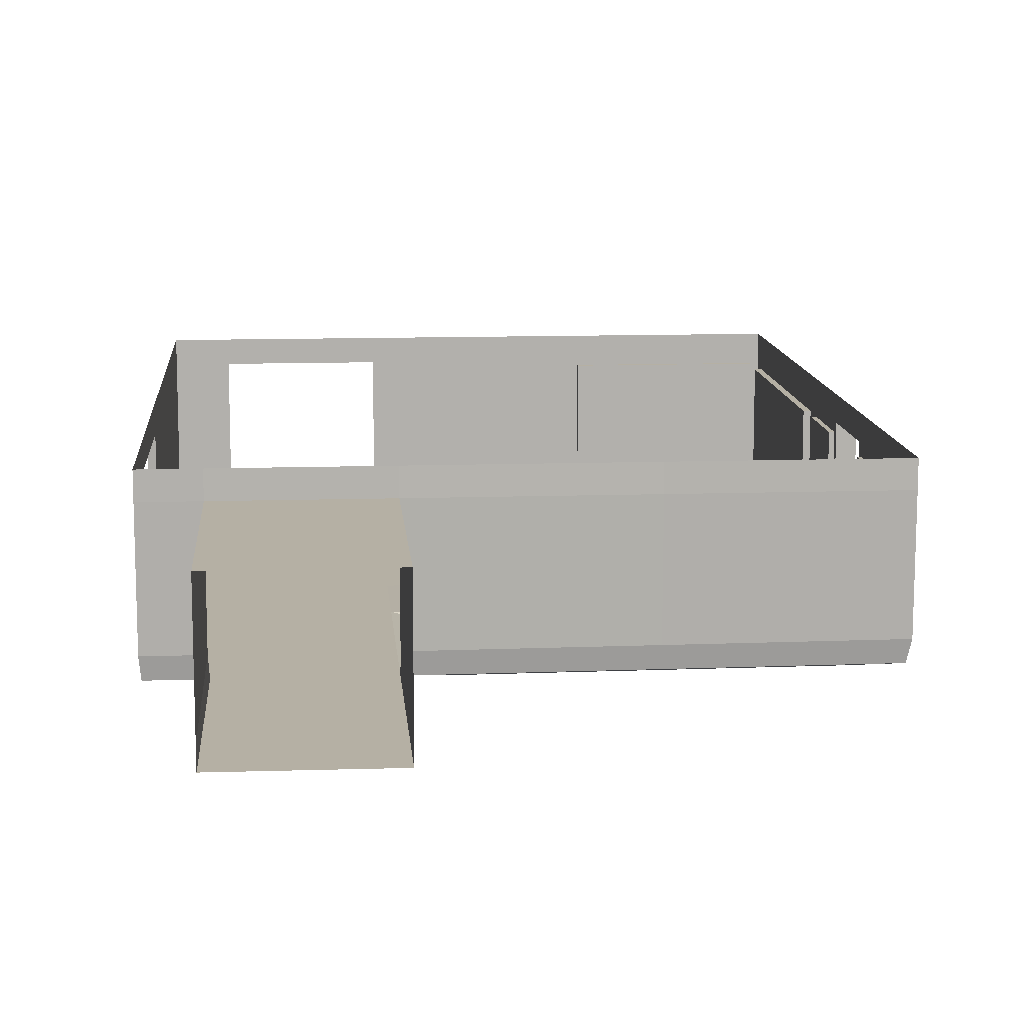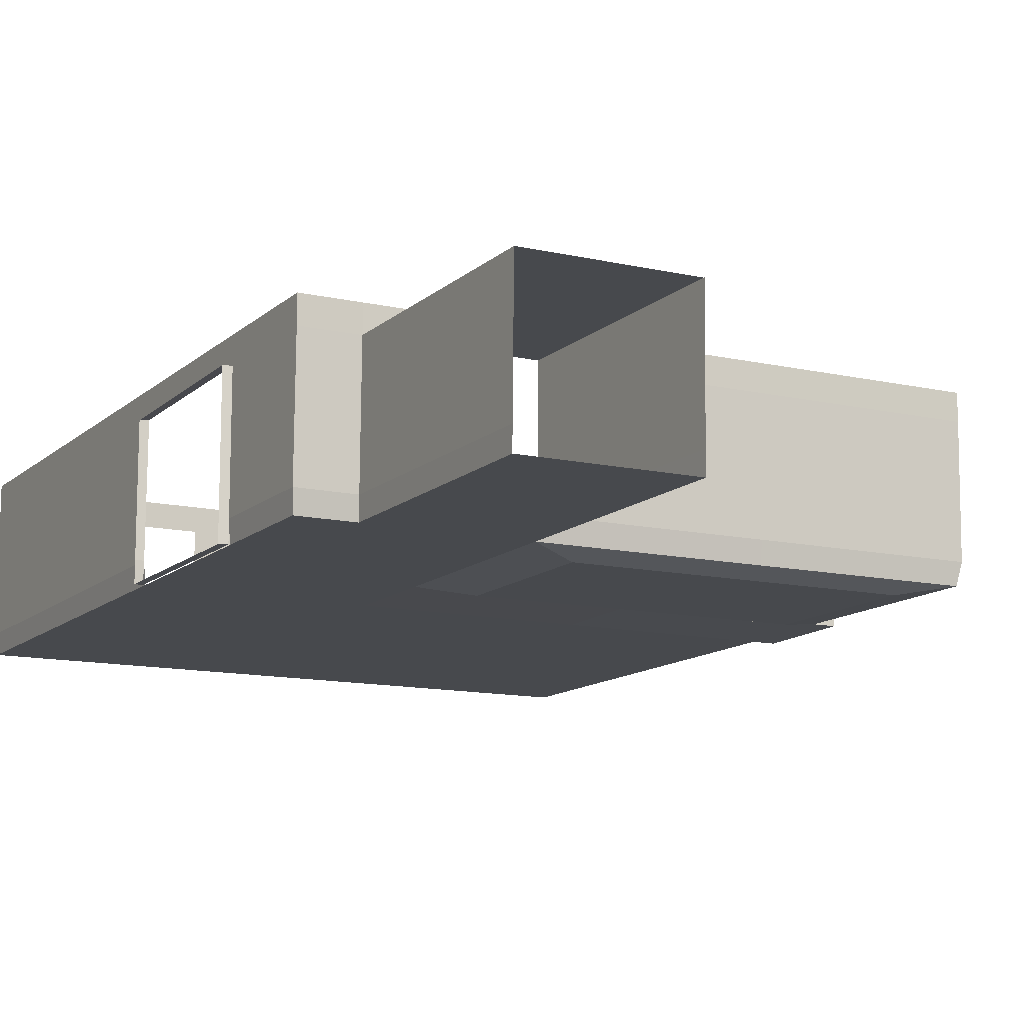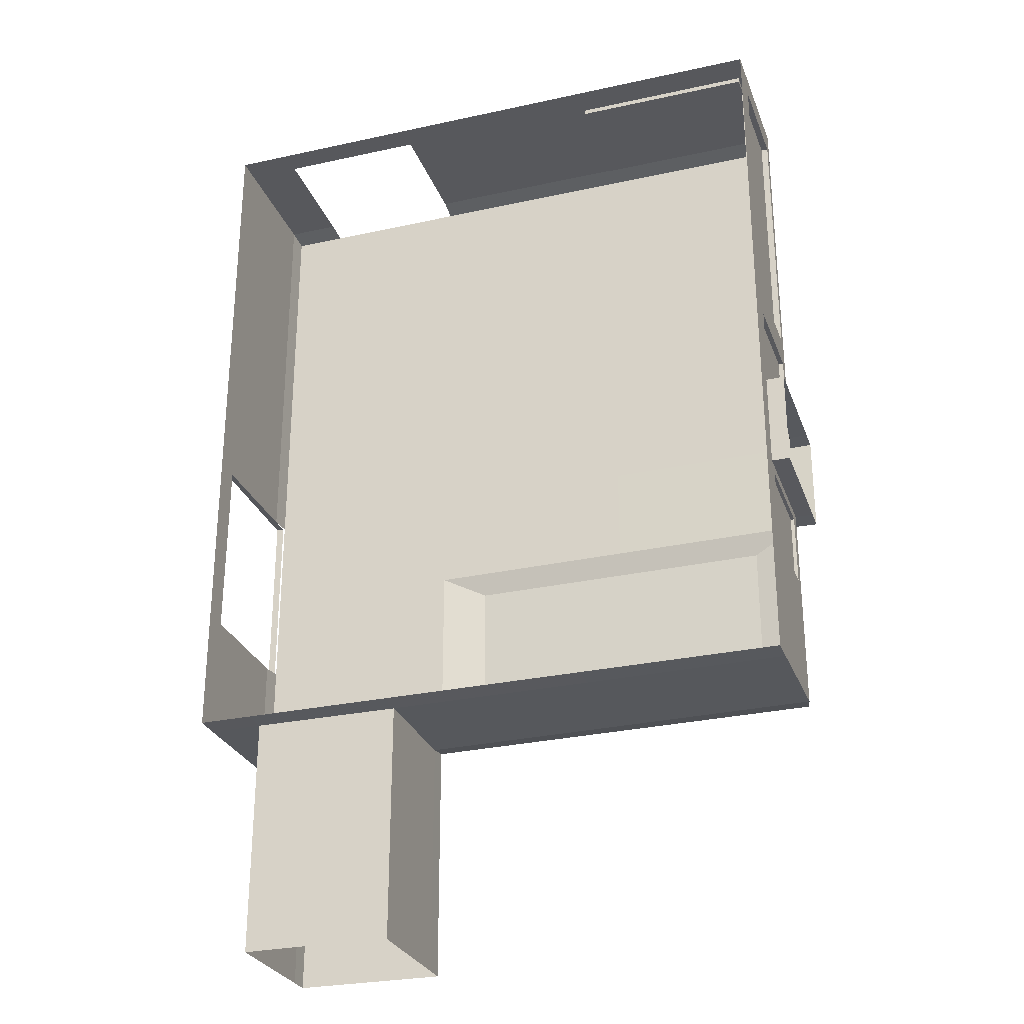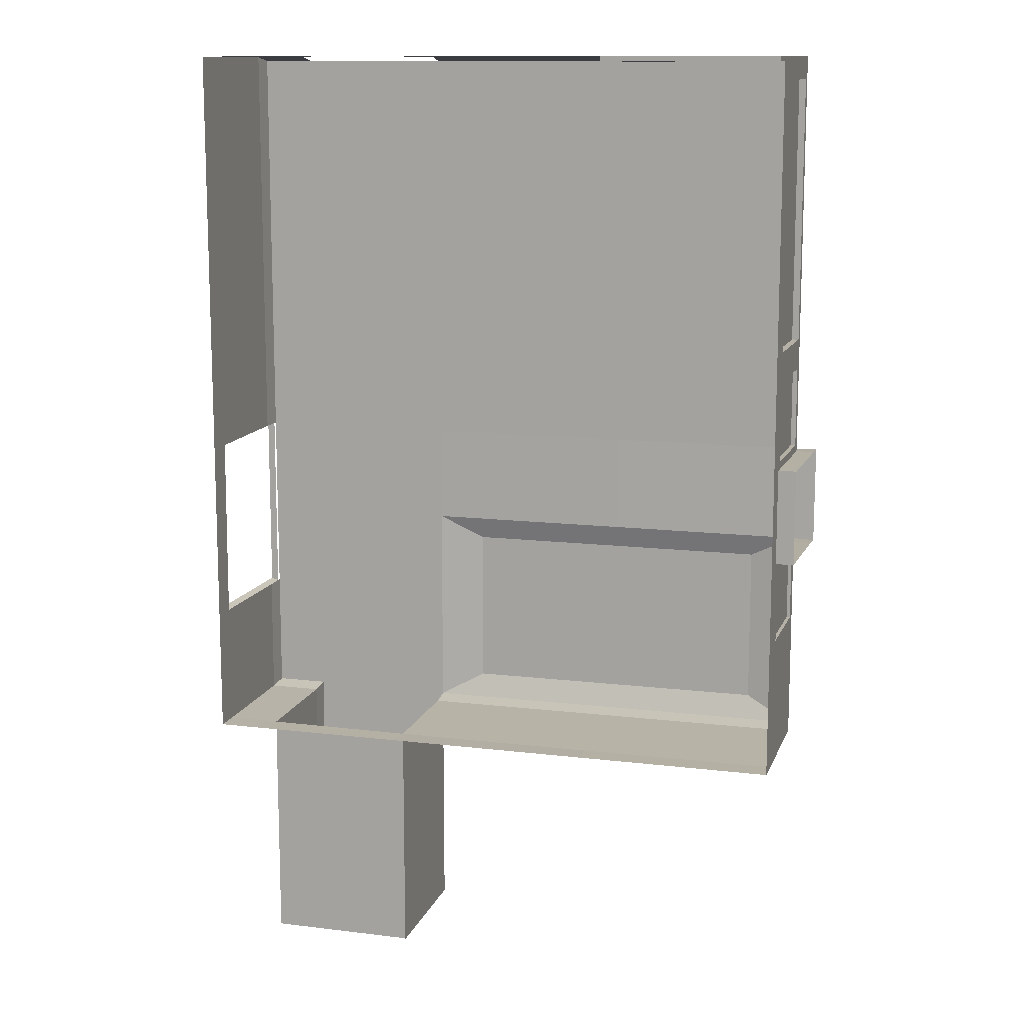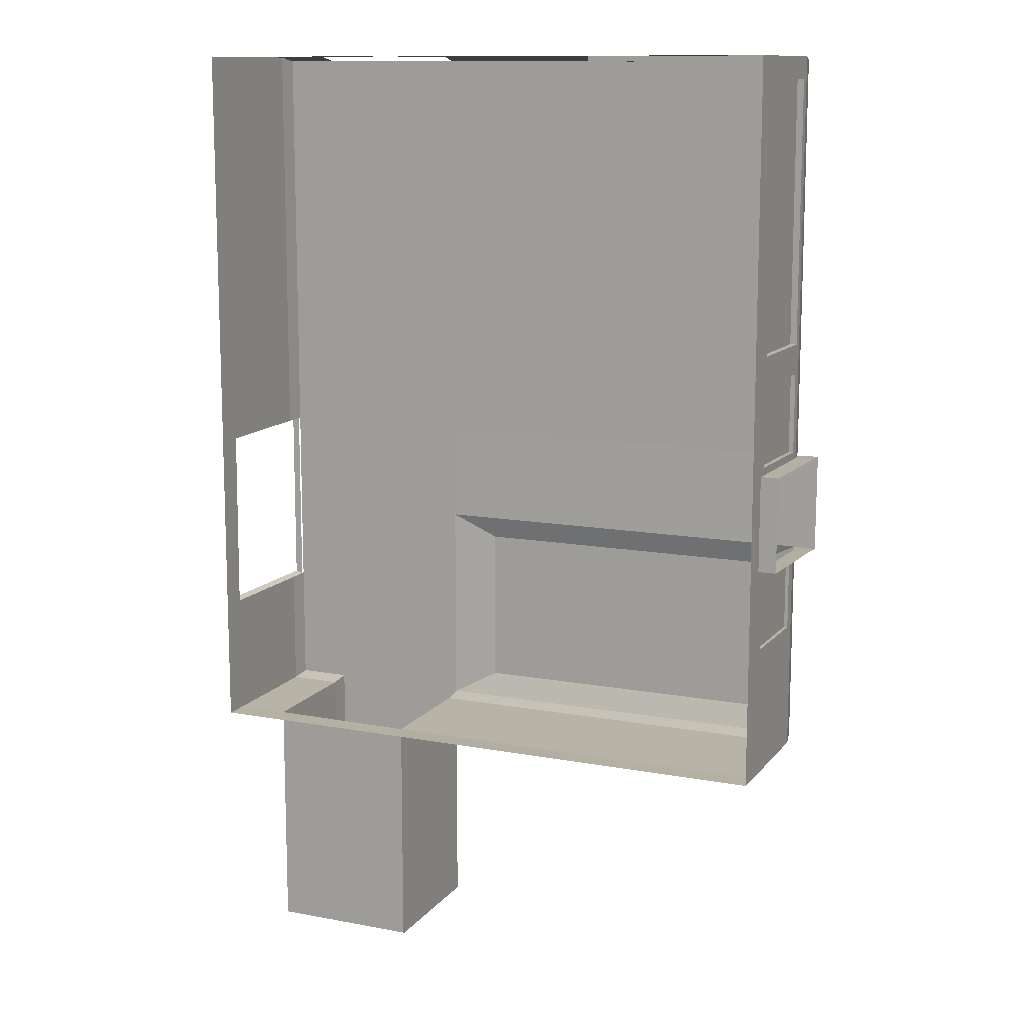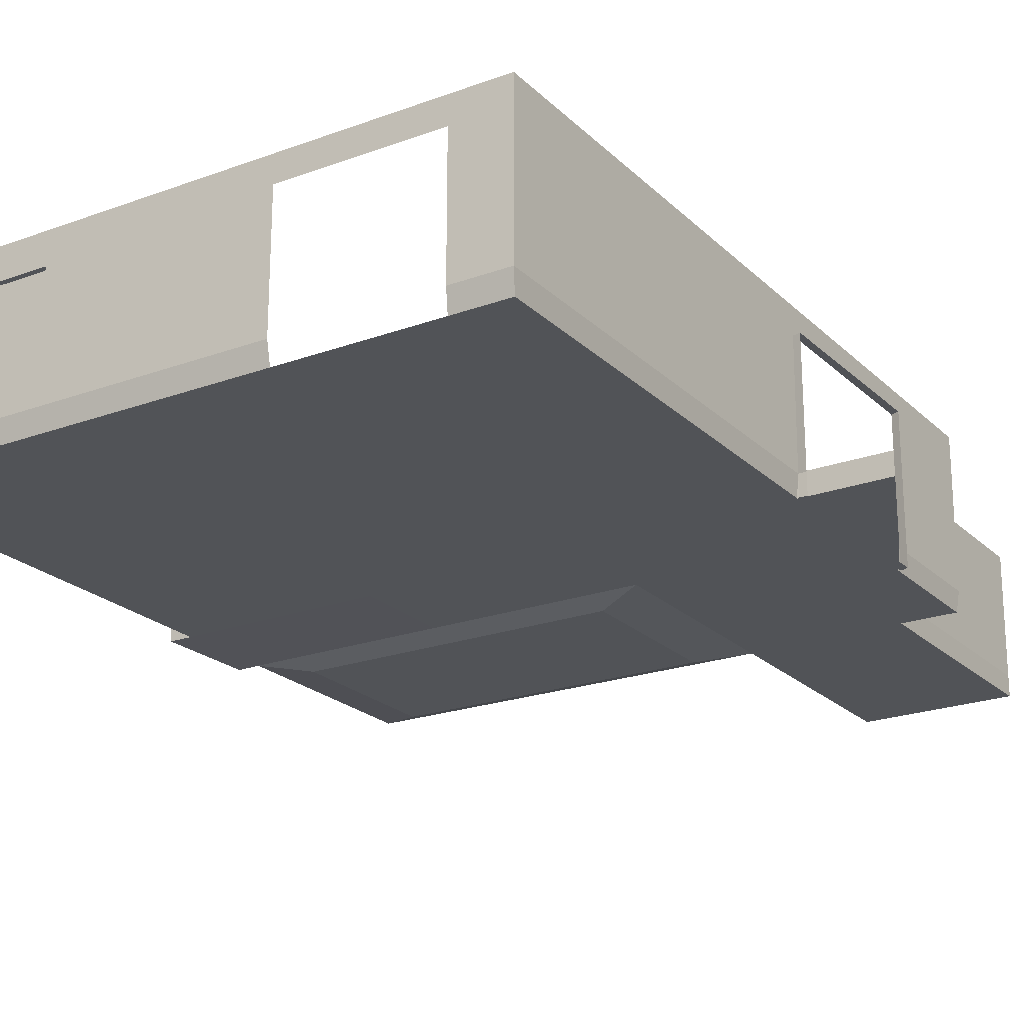
<metadata>
{"format":"obj","ext":"obj","renderer":"f3d","projection":"perspective","resolution":1024,"background":"white","views":[{"elev":11.6,"azim":175.4,"up":"+Y"},{"elev":-12.4,"azim":151.9,"up":"+Y"},{"elev":-28.7,"azim":-161.8,"up":"+Z"},{"elev":12.1,"azim":-163.8,"up":"+Z"},{"elev":12.0,"azim":-156.0,"up":"+Z"},{"elev":-22.2,"azim":32.5,"up":"+Y"}]}
</metadata>
<code>
o LobbyRoom
v -31.08 0.0763 0.3599
v -31.08 0.07631 -2.279
v -34.3 0.07631 -2.301
v -34.3 0.0763 0.3599
v -34.3 0.0763 2.269
v -31.08 0.0763 2.269
v -29.93 0.0763 0.3599
v -29.93 0.07631 -2.279
v -31.08 0.0763 13.29
v -29.93 0.0763 13.29
v -29.93 0.0763 6.534
v -31.08 0.0763 6.534
v -43.03 0.0763 13.29
v -38.77 0.0763 13.29
v -38.77 0.0763 6.534
v -43.03 0.0763 6.534
v -34.3 0.0763 13.29
v -34.3 0.0763 6.534
v -29.93 0.0763 4.411
v -31.08 0.0763 4.411
v -43.03 0.0763 4.411
v -38.77 0.0763 4.411
v -38.77 0.09139 2.269
v -43.03 0.106 2.269
v -34.3 0.0763 4.411
v -29.93 0.0763 2.269
v -43.03 0.106 -2.279
v -38.77 0.09128 -2.29
v -38.77 0.535 -2.36
v -43.12 0.55 -2.348
v -43.03 0.106 0.3599
v -43.12 0.55 0.3265
v -43.12 0.55 2.282
v -38.77 0.52 13.38
v -34.31 0.52 13.38
v -29.89 0.52 0.3265
v -29.89 0.52 -2.349
v -31.05 0.52 -2.349
v -31.05 0.52 13.38
v -29.89 0.52 13.38
v -43.12 0.52 6.56
v -43.12 0.52 13.38
v -43.12 0.52 4.432
v -38.77 3.173 -2.403
v -38.77 3.726 -2.392
v -43.12 3.726 -2.392
v -43.12 3.173 -2.392
v -43.12 3.173 0.3265
v -43.12 3.726 0.3265
v -43.12 3.173 2.351
v -43.12 3.726 2.351
v -38.77 3.173 13.38
v -38.77 3.726 13.38
v -34.31 3.726 13.38
v -34.31 3.173 13.38
v -29.89 3.173 -2.392
v -29.89 3.173 0.3265
v -29.89 3.726 0.3265
v -29.89 3.726 -2.392
v -31.05 3.173 -2.392
v -31.05 3.726 -2.392
v -29.89 3.165 13.38
v -31.05 3.173 13.38
v -31.05 3.726 13.38
v -29.89 3.725 13.38
v -43.12 3.173 13.38
v -43.12 3.173 6.56
v -43.12 3.726 6.56
v -43.12 3.726 13.38
v -43.12 3.173 4.464
v -43.12 3.726 4.464
v -29.89 0.52 6.56
v -29.89 0.52 4.398
v -29.89 3.138 6.56
v -29.89 3.723 6.56
v -29.89 3.138 4.362
v -29.89 3.723 4.362
v -29.73 0.07628 4.417
v -29.73 0.07628 0.3807
v -29.89 0.07628 0.3265
v -29.89 0.07628 4.417
v -29.73 0.52 0.3807
v -29.73 0.52 4.417
v -29.89 3.174 0.3265
v -29.73 3.174 0.3807
v -29.73 3.124 4.417
v -31.05 0.07628 -7.57
v -34.31 0.07628 -7.593
v -34.31 0.52 -2.372
v -34.31 0.52 -7.599
v -34.31 3.173 -7.647
v -34.31 3.173 -2.403
v -31.05 0.52 -7.576
v -34.31 3.173 -7.624
v -31.05 3.173 -7.624
v -43.52 0.1063 2.254
v -43.52 0.07628 4.417
v -43.52 0.55 2.282
v -43.52 0.52 4.432
v -43.52 3.173 4.464
v -43.52 3.173 2.351
v -34.31 3.726 -2.392
v -43.12 0.8055 2.095
v -43.12 2.917 2.151
v -43.12 2.917 0.5203
v -43.12 0.8055 0.5203
v -43.04 0.8055 2.095
v -43.04 2.917 2.151
v -43.04 2.917 0.5203
v -43.04 0.8055 0.5203
v -43.12 2.96 6.391
v -43.12 2.96 4.631
v -43.12 0.733 6.391
v -43.12 0.733 4.605
v -43.01 2.96 6.391
v -43.01 2.96 4.631
v -43.01 0.733 6.391
v -43.01 0.733 4.605
v -43.12 2.979 12.89
v -43.12 2.979 7.058
v -43.12 0.7136 12.89
v -43.12 0.7136 7.058
v -42.97 2.979 12.89
v -42.97 2.979 7.058
v -42.97 0.7136 12.89
v -42.97 0.7136 7.058
v -38.96 3.055 13.38
v -42.93 3.055 13.38
v -42.93 0.6378 13.38
v -38.96 0.6378 13.38
v -38.96 3.055 13.27
v -42.93 3.055 13.27
v -42.93 0.6378 13.27
v -38.96 0.6378 13.27
v -38.75 -0.07134 -1.743
v -35.32 -0.08286 -1.752
v -35.32 -0.08286 0.2958
v -42.03 -0.06001 0.2958
v -42.03 -0.06001 -1.734
v -42.03 -0.06001 1.764
v -35.32 -0.08286 1.764
v -38.75 -0.07125 1.764
v -38.68 -0.0714 0.2958
f 1 2 3 4
f 6 1 4 5
f 2 1 7 8
f 9 10 11 12
f 13 14 15 16
f 17 9 12 18
f 11 19 20 12
f 21 22 23 24
f 5 25 20 6
f 1 6 26 7
f 19 26 6 20
f 16 15 22 21
f 25 18 12 20
f 27 28 29 30
f 31 27 30 32
f 24 31 32 33
f 14 34 35 17
f 7 36 37 8
f 8 37 38 2
f 9 39 40 10
f 13 16 41 42
f 16 21 43 41
f 44 45 46 47
f 48 47 46 49
f 50 48 49 51
f 52 53 54 55
f 56 57 58 59
f 60 56 59 61
f 62 63 64 65
f 66 67 68 69
f 67 70 71 68
f 71 70 50 51
f 64 63 55 54
f 10 40 72 11
f 11 72 73 19
f 74 62 65 75
f 76 74 75 77
f 76 77 58 57
f 78 79 80 81
f 79 82 36 80
f 81 73 83 78
f 84 85 86 76
f 3 2 87 88
f 89 90 91 92
f 38 93 87 2
f 60 92 94 95
f 21 24 96 97
f 33 98 96 24
f 43 99 100 70
f 50 70 100 101
f 47 48 32 30
f 36 57 56 37
f 56 60 38 37
f 63 62 40 39
f 40 62 74 72
f 72 74 76 73
f 85 84 36 82
f 73 76 86 83
f 3 88 90 89
f 38 60 95 93
f 50 101 98 33
f 21 97 99 43
f 17 18 15 14
f 25 5 23 22
f 18 25 22 15
f 3 89 29 28
f 13 42 34 14
f 92 102 45 44
f 66 69 53 52
f 44 47 30 29
f 55 35 34 52
f 92 60 61 102
f 29 89 92 44
f 50 33 103 104
f 48 50 104 105
f 32 48 105 106
f 33 32 106 103
f 104 103 107 108
f 105 104 108 109
f 106 105 109 110
f 103 106 110 107
f 107 110 109 108
f 70 67 111 112
f 67 41 113 111
f 43 70 112 114
f 41 43 114 113
f 112 111 115 116
f 111 113 117 115
f 114 112 116 118
f 113 114 118 117
f 117 118 116 115
f 67 66 119 120
f 66 42 121 119
f 41 67 120 122
f 42 41 122 121
f 120 119 123 124
f 119 121 125 123
f 122 120 124 126
f 121 122 126 125
f 125 126 124 123
f 66 52 127 128
f 42 66 128 129
f 34 42 129 130
f 52 34 130 127
f 128 127 131 132
f 129 128 132 133
f 130 129 133 134
f 127 130 134 131
f 134 133 132 131
f 3 28 135 136
f 4 3 136 137
f 27 31 138 139
f 31 24 140 138
f 5 4 137 141
f 24 23 142 140
f 28 27 139 135
f 23 5 141 142
f 136 135 143 137
f 135 139 138 143
f 142 143 138 140
f 141 137 143 142

</code>
